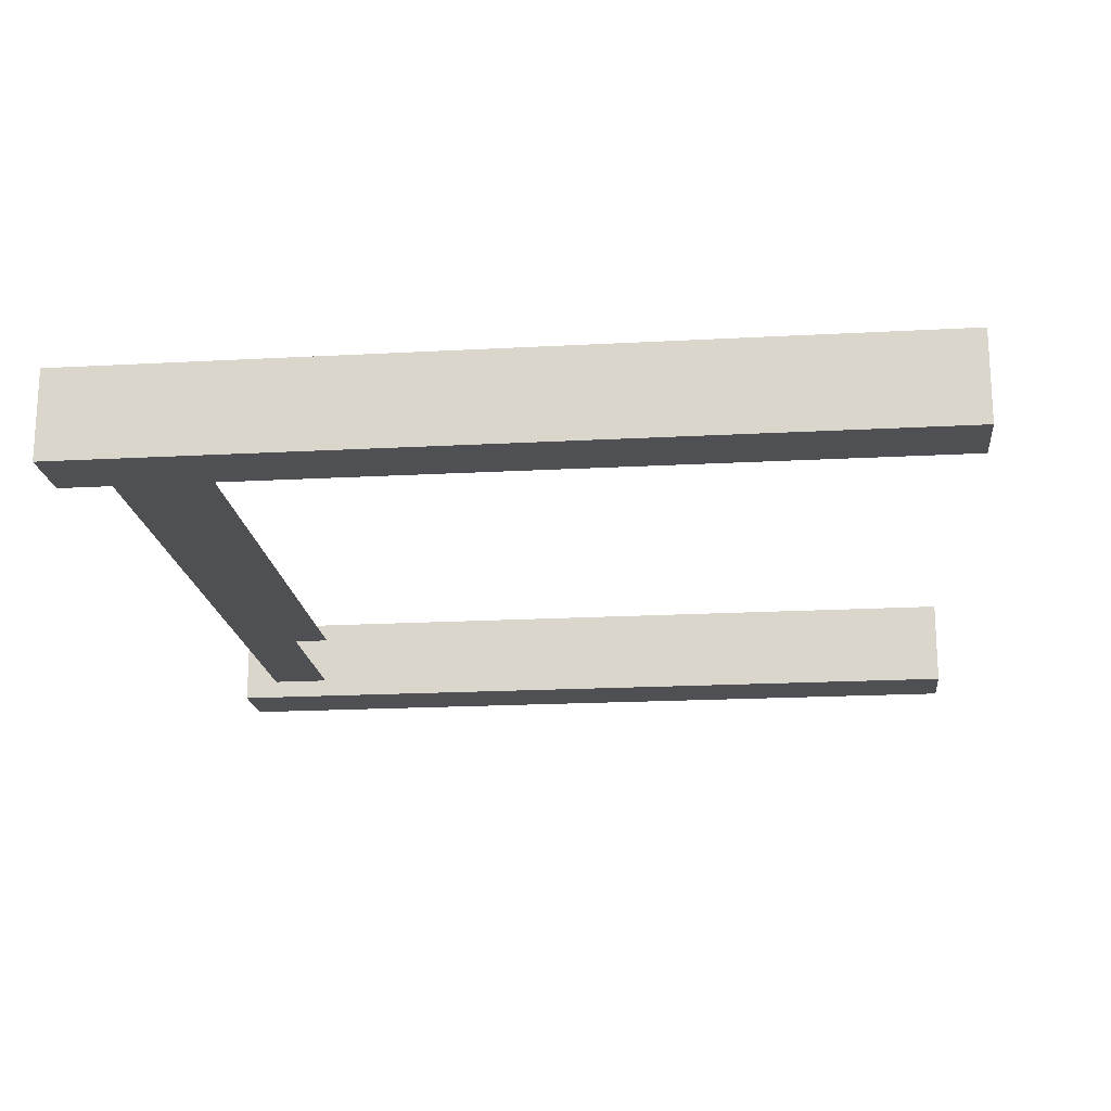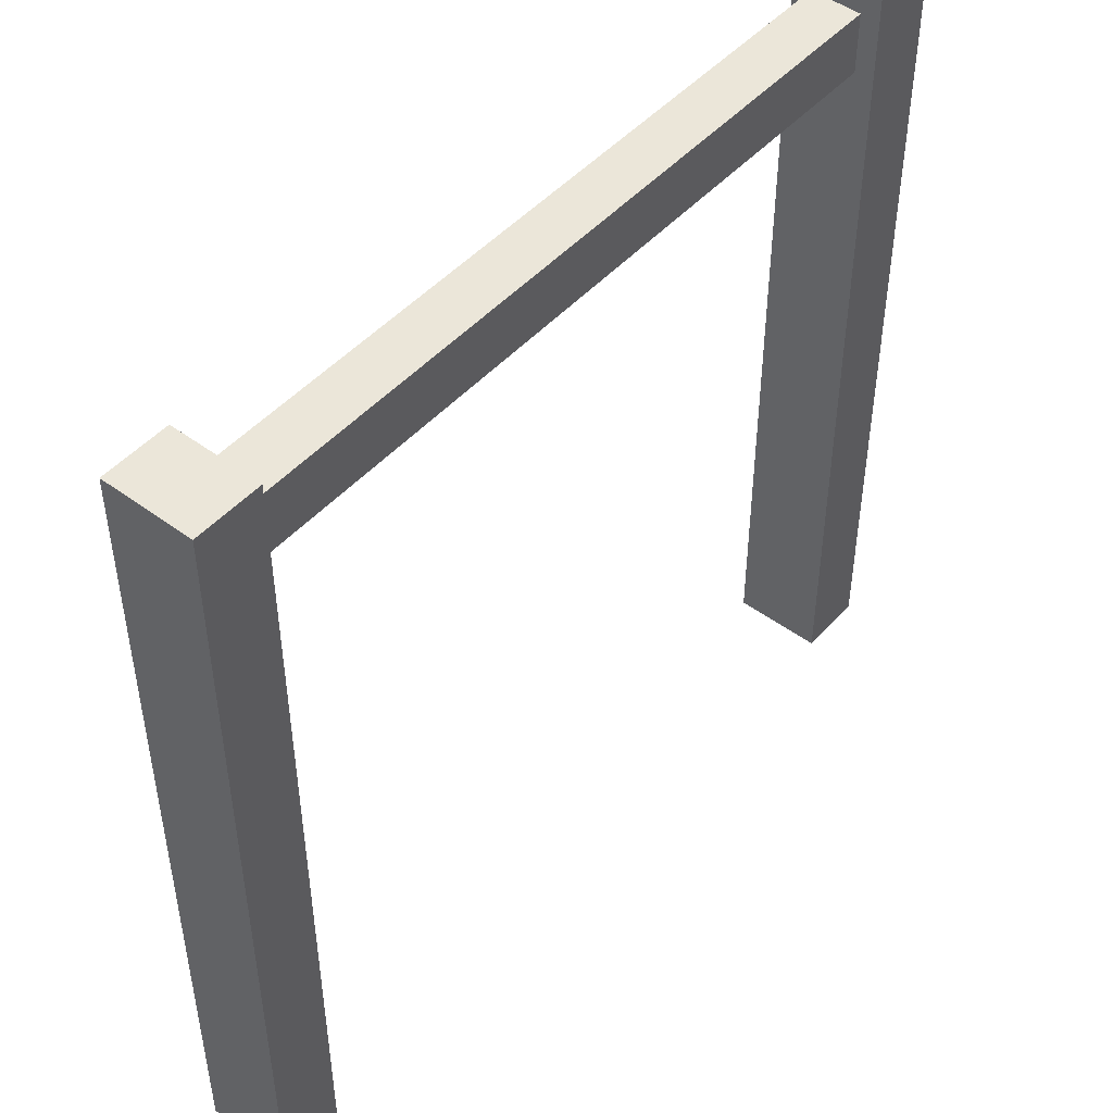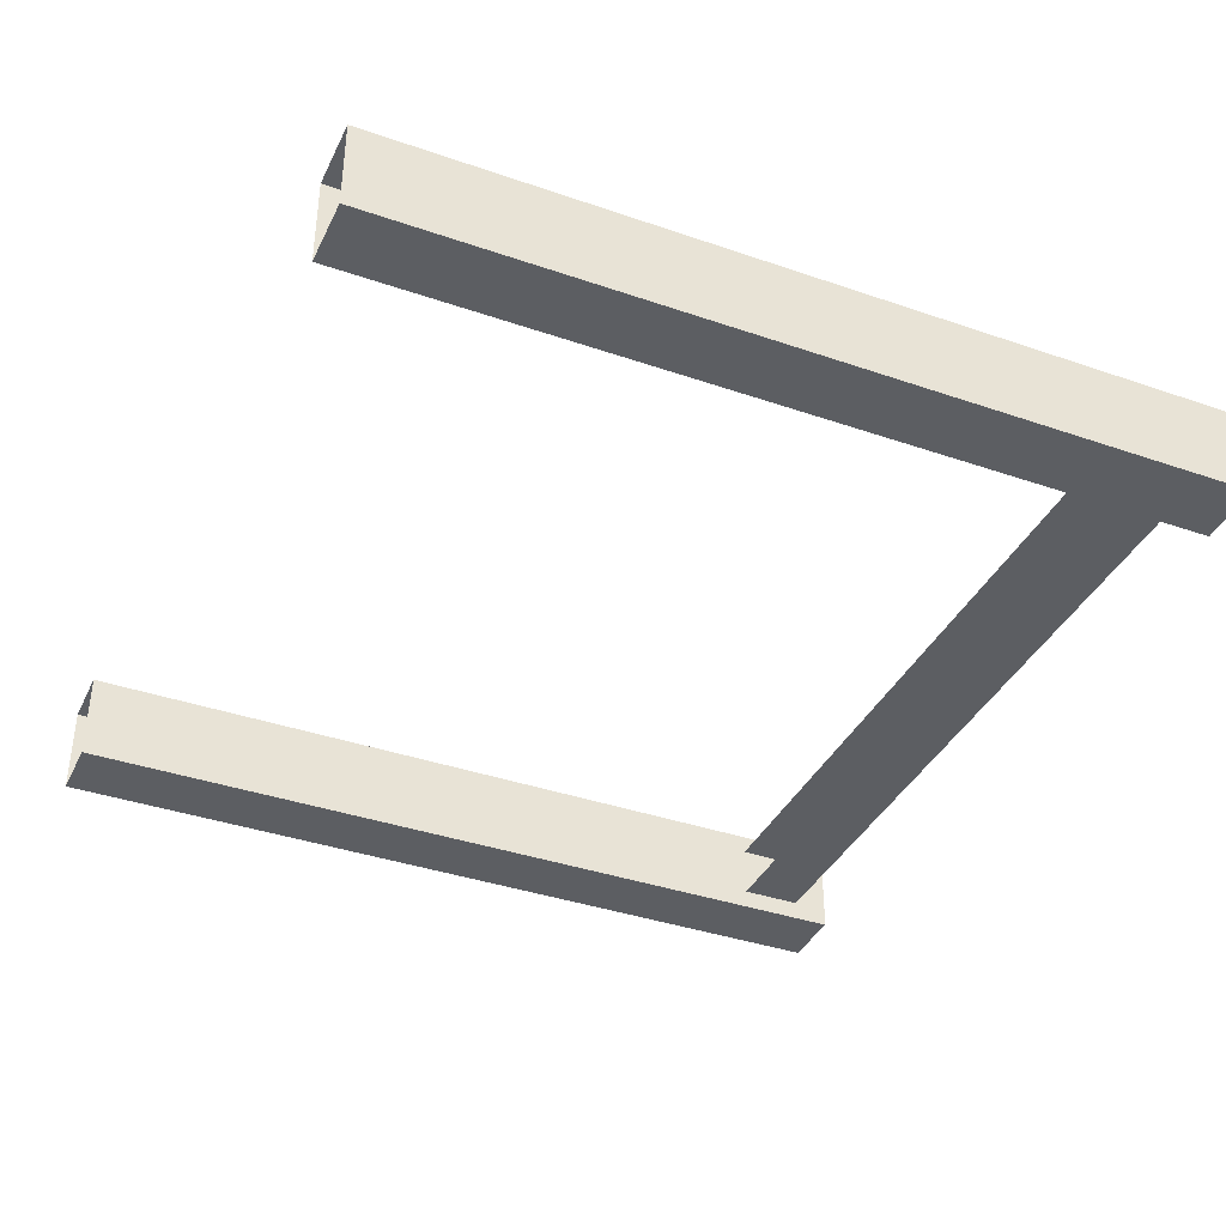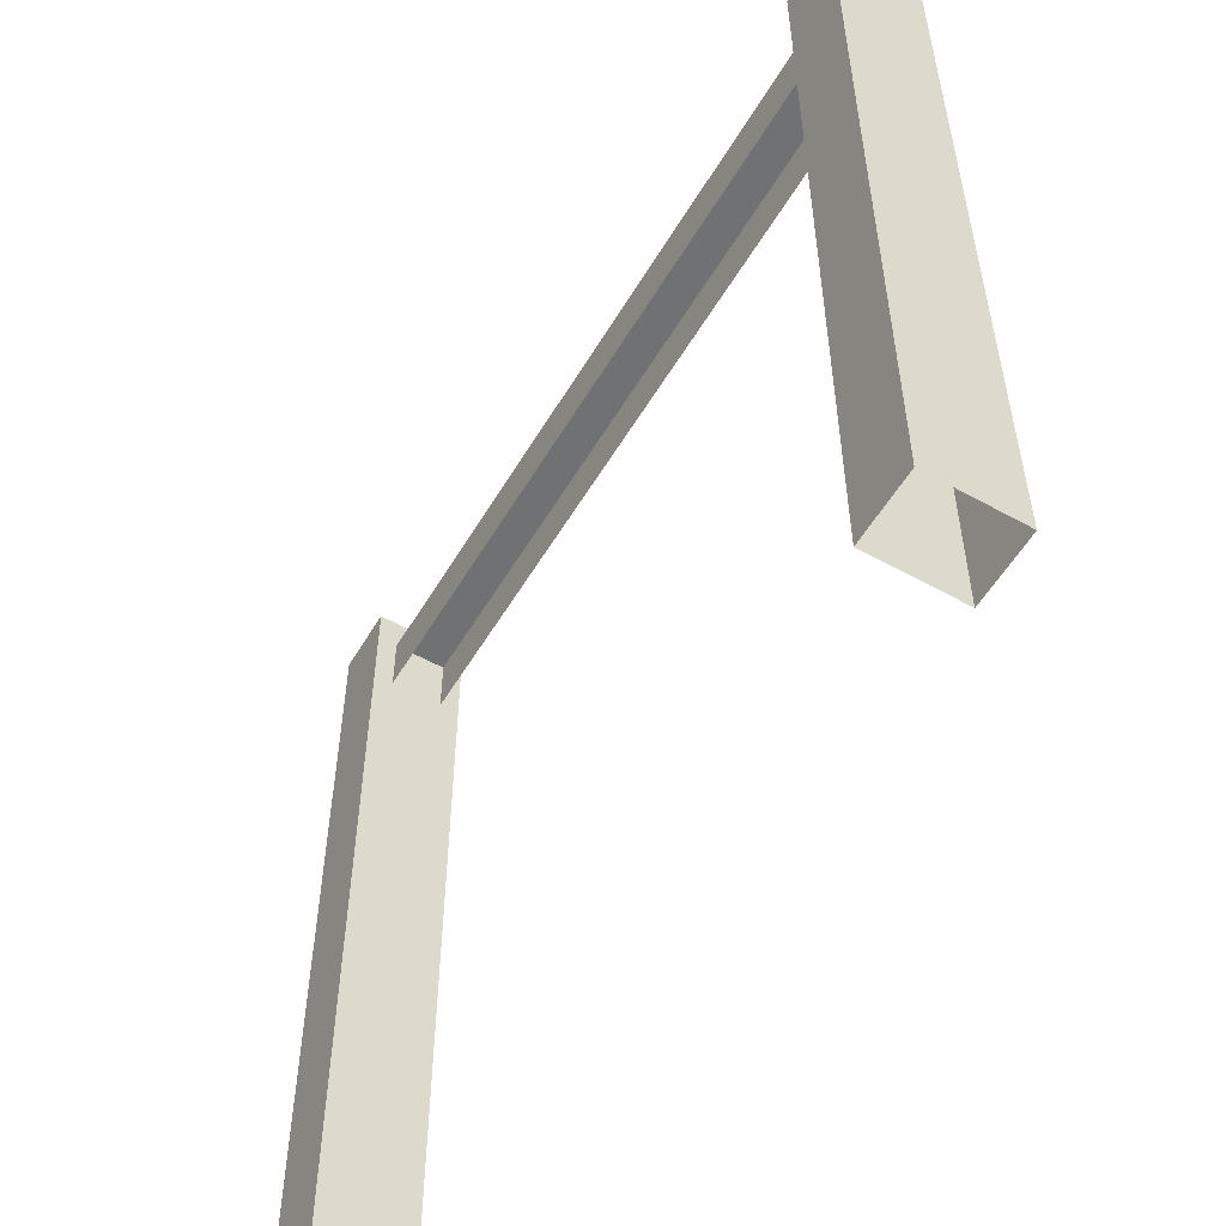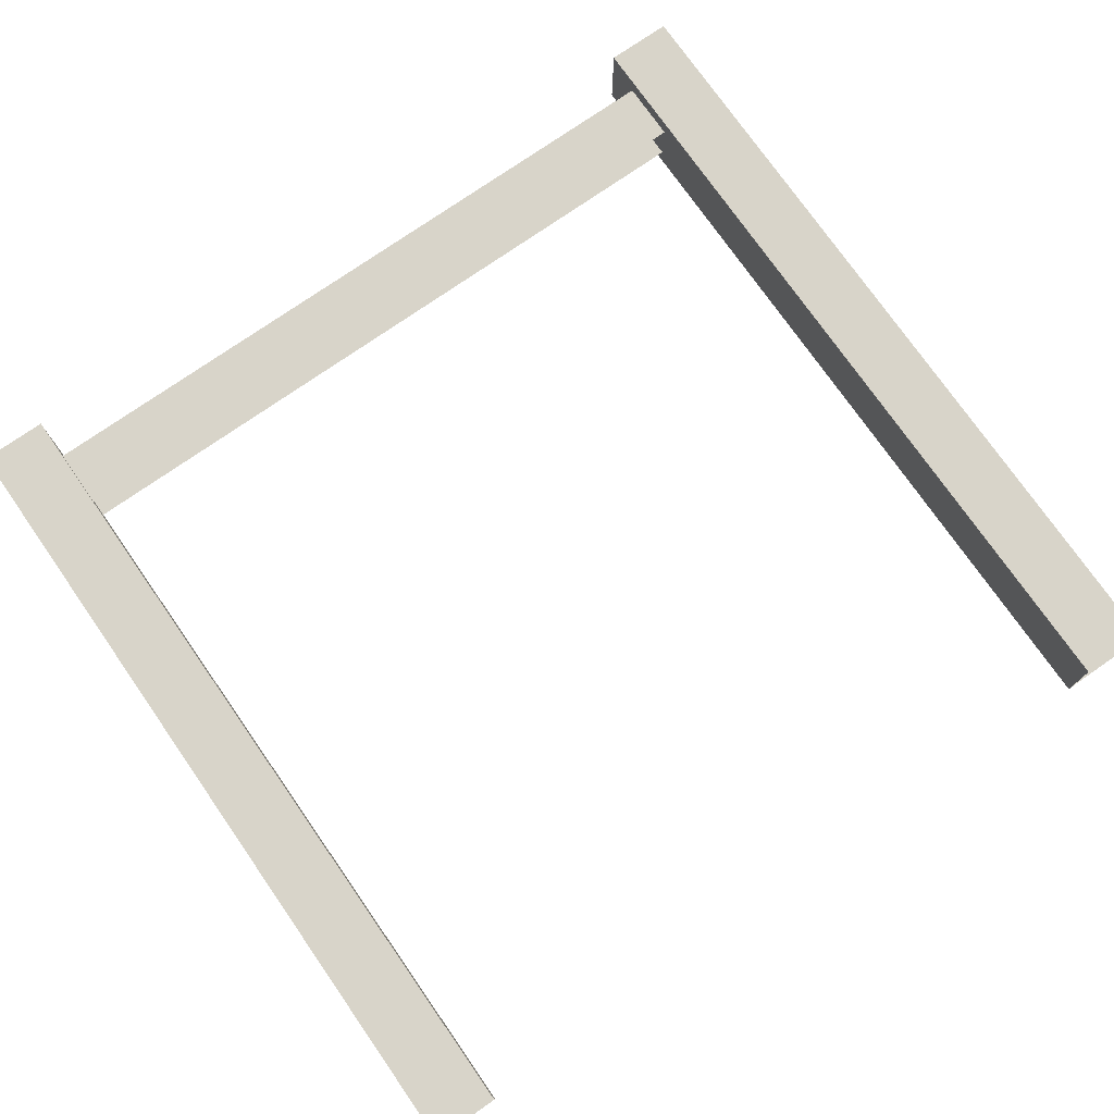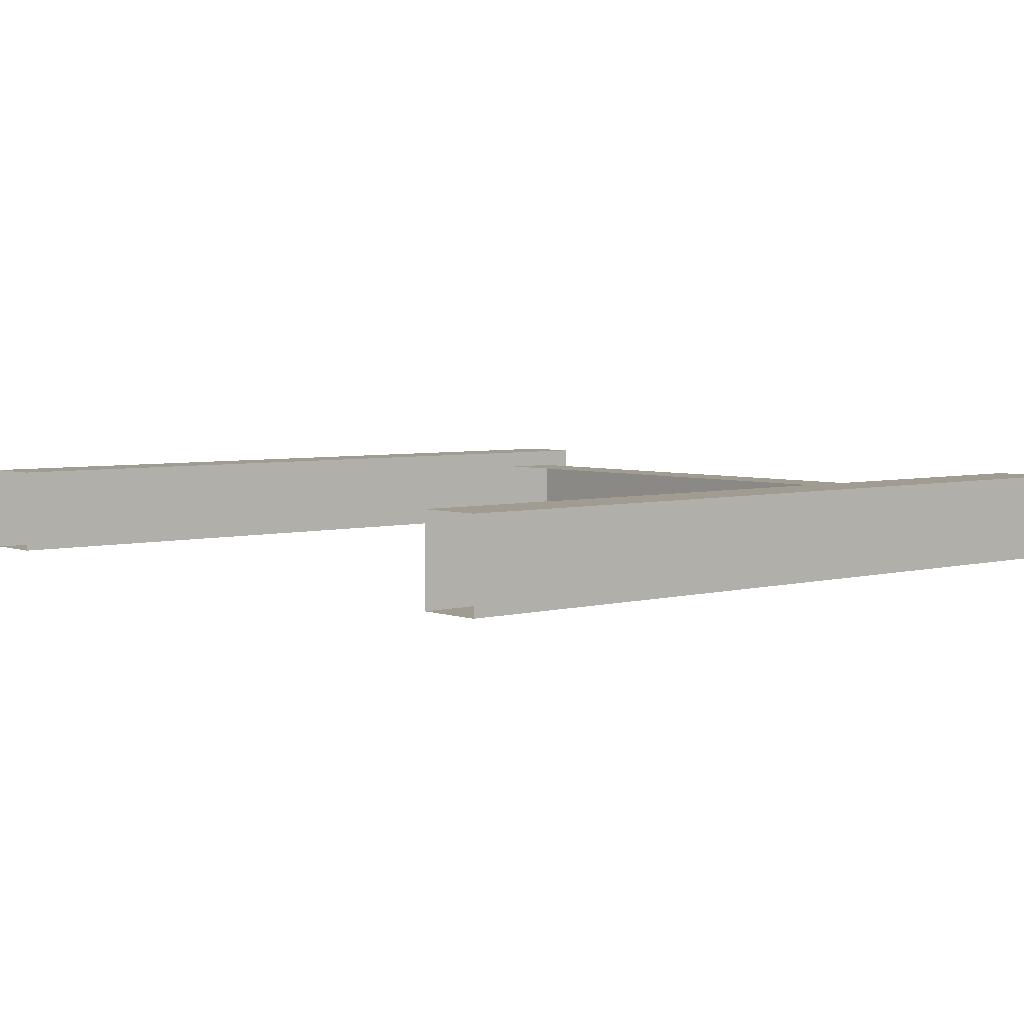
<metadata>
{"format":"obj","ext":"obj","renderer":"f3d","projection":"perspective","resolution":1024,"background":"white","views":[{"elev":-18.8,"azim":-84.0,"up":"+Z"},{"elev":47.9,"azim":129.7,"up":"+Y"},{"elev":-37.9,"azim":66.3,"up":"+Z"},{"elev":-55.2,"azim":59.6,"up":"+Y"},{"elev":75.4,"azim":-34.9,"up":"+Z"},{"elev":4.4,"azim":49.2,"up":"+Z"}]}
</metadata>
<code>
g fcbg_cityforestcrystal_003_swing_02
v -2.873 5.53 0.2969
v -2.873 5.53 -0.2969
v -2.431 5.53 -0.2969
v -2.431 5.53 0.2969
v -2.873 -5.91e-05 0.2969
v -2.873 5.53 0.2969
v -2.431 5.53 0.2969
v -2.431 -5.91e-05 0.2969
v -2.431 -5.91e-05 0.2969
v -2.431 5.53 0.2969
v -2.431 5.53 -0.2969
v -2.431 -5.91e-05 -0.2969
v -2.431 -5.91e-05 -0.2969
v -2.431 5.53 -0.2969
v -2.873 5.53 -0.2969
v -2.873 -5.91e-05 -0.2969
v -2.873 -5.91e-05 -0.2969
v -2.873 5.53 -0.2969
v -2.873 5.53 0.2969
v -2.873 -5.91e-05 0.2969
v 2.431 5.53 0.2969
v 2.431 5.53 -0.2969
v 2.873 5.53 -0.2969
v 2.873 5.53 0.2969
v 2.431 -5.91e-05 0.2969
v 2.431 5.53 0.2969
v 2.873 5.53 0.2969
v 2.873 -5.91e-05 0.2969
v 2.873 -5.91e-05 0.2969
v 2.873 5.53 0.2969
v 2.873 5.53 -0.2969
v 2.873 -5.91e-05 -0.2969
v 2.873 -5.91e-05 -0.2969
v 2.873 5.53 -0.2969
v 2.431 5.53 -0.2969
v 2.431 -5.91e-05 -0.2969
v 2.431 -5.91e-05 -0.2969
v 2.431 5.53 -0.2969
v 2.431 5.53 0.2969
v 2.431 -5.91e-05 0.2969
v 2.47 4.889 0.1689
v -2.528 4.889 0.1689
v -2.528 5.292 0.1689
v 2.47 5.292 0.1689
v 2.47 5.292 0.1689
v -2.528 5.292 0.1689
v -2.528 5.292 -0.1689
v 2.47 5.292 -0.1689
v 2.47 5.292 -0.1689
v -2.528 5.292 -0.1689
v -2.528 4.889 -0.1689
v 2.47 4.889 -0.1689
g fcbg_cityforestcrystal_003_swing_02_0
f 3 2 1
f 4 3 1
f 7 6 5
f 8 7 5
f 11 10 9
f 12 11 9
f 15 14 13
f 16 15 13
f 19 18 17
f 20 19 17
f 23 22 21
f 24 23 21
f 27 26 25
f 28 27 25
f 31 30 29
f 32 31 29
f 35 34 33
f 36 35 33
f 39 38 37
f 40 39 37
f 43 42 41
f 44 43 41
f 47 46 45
f 48 47 45
f 51 50 49
f 52 51 49

</code>
